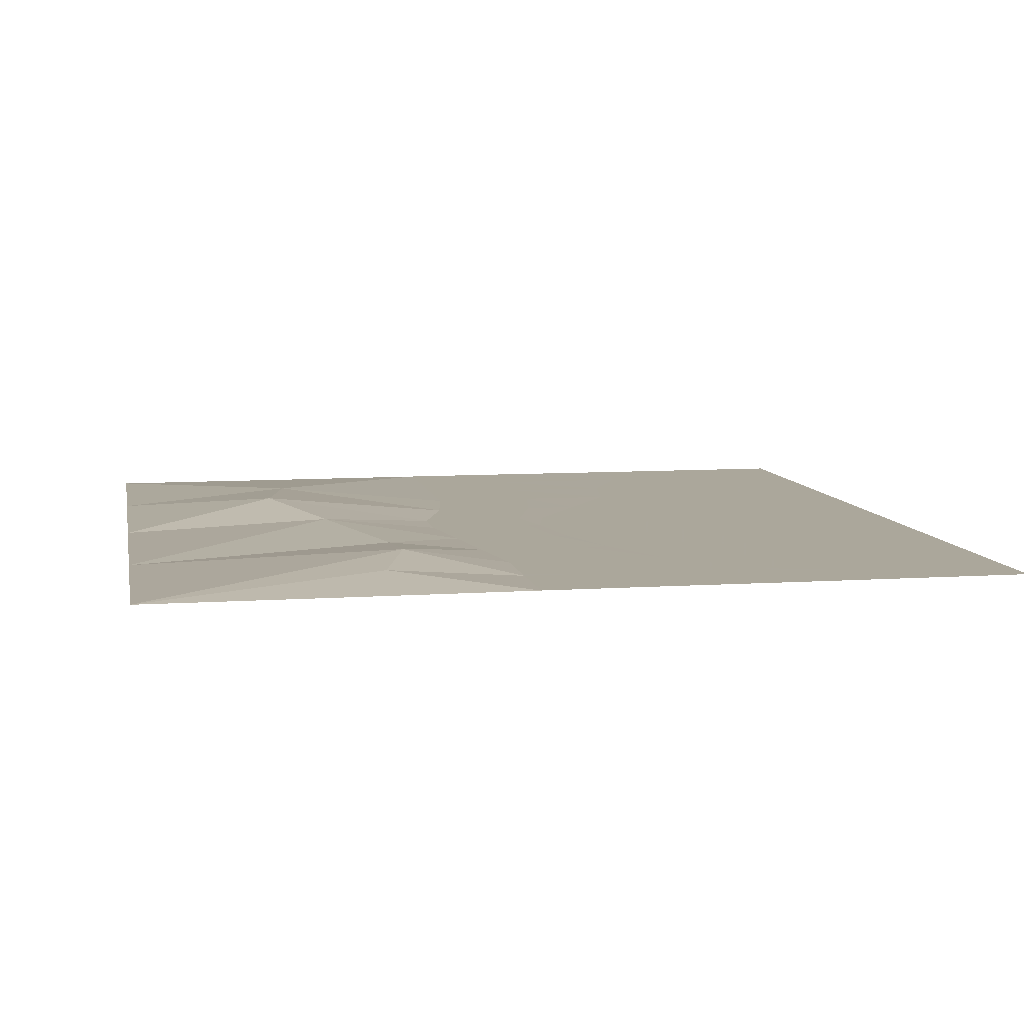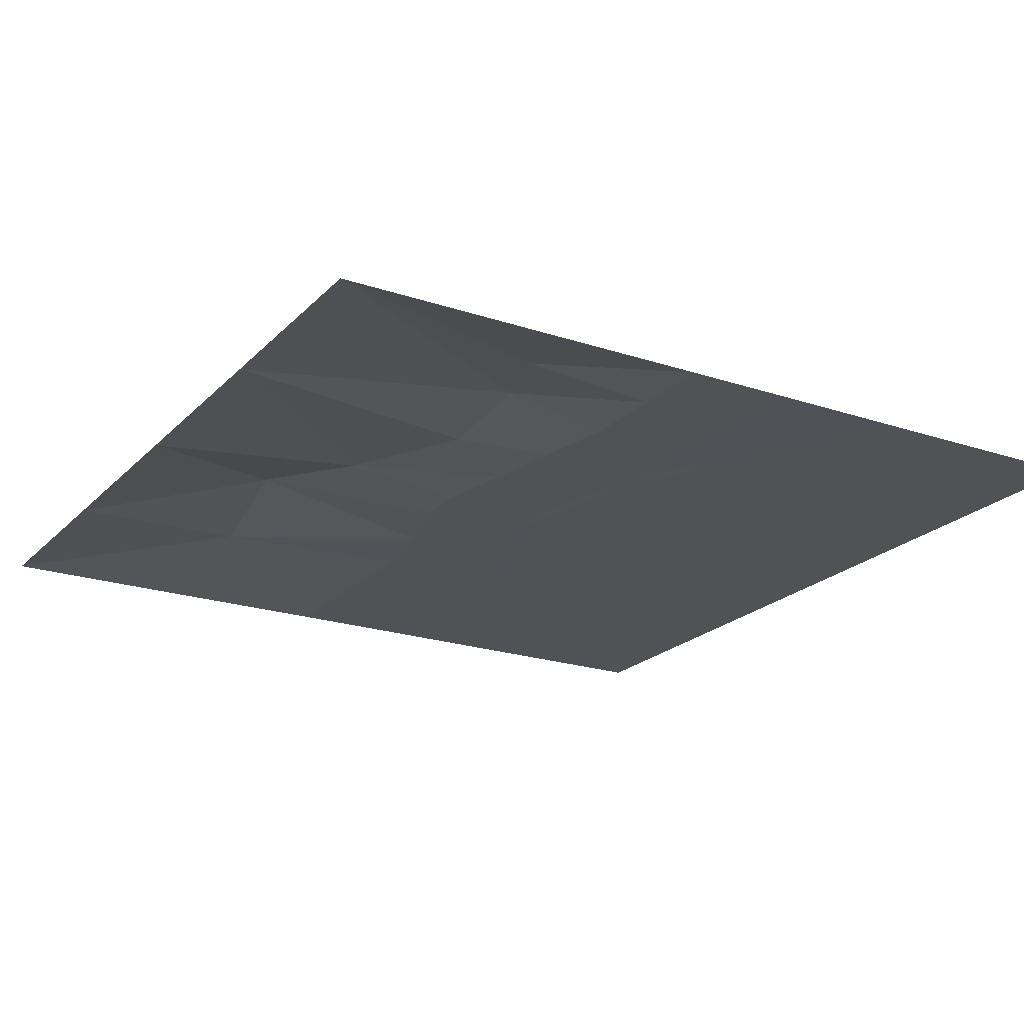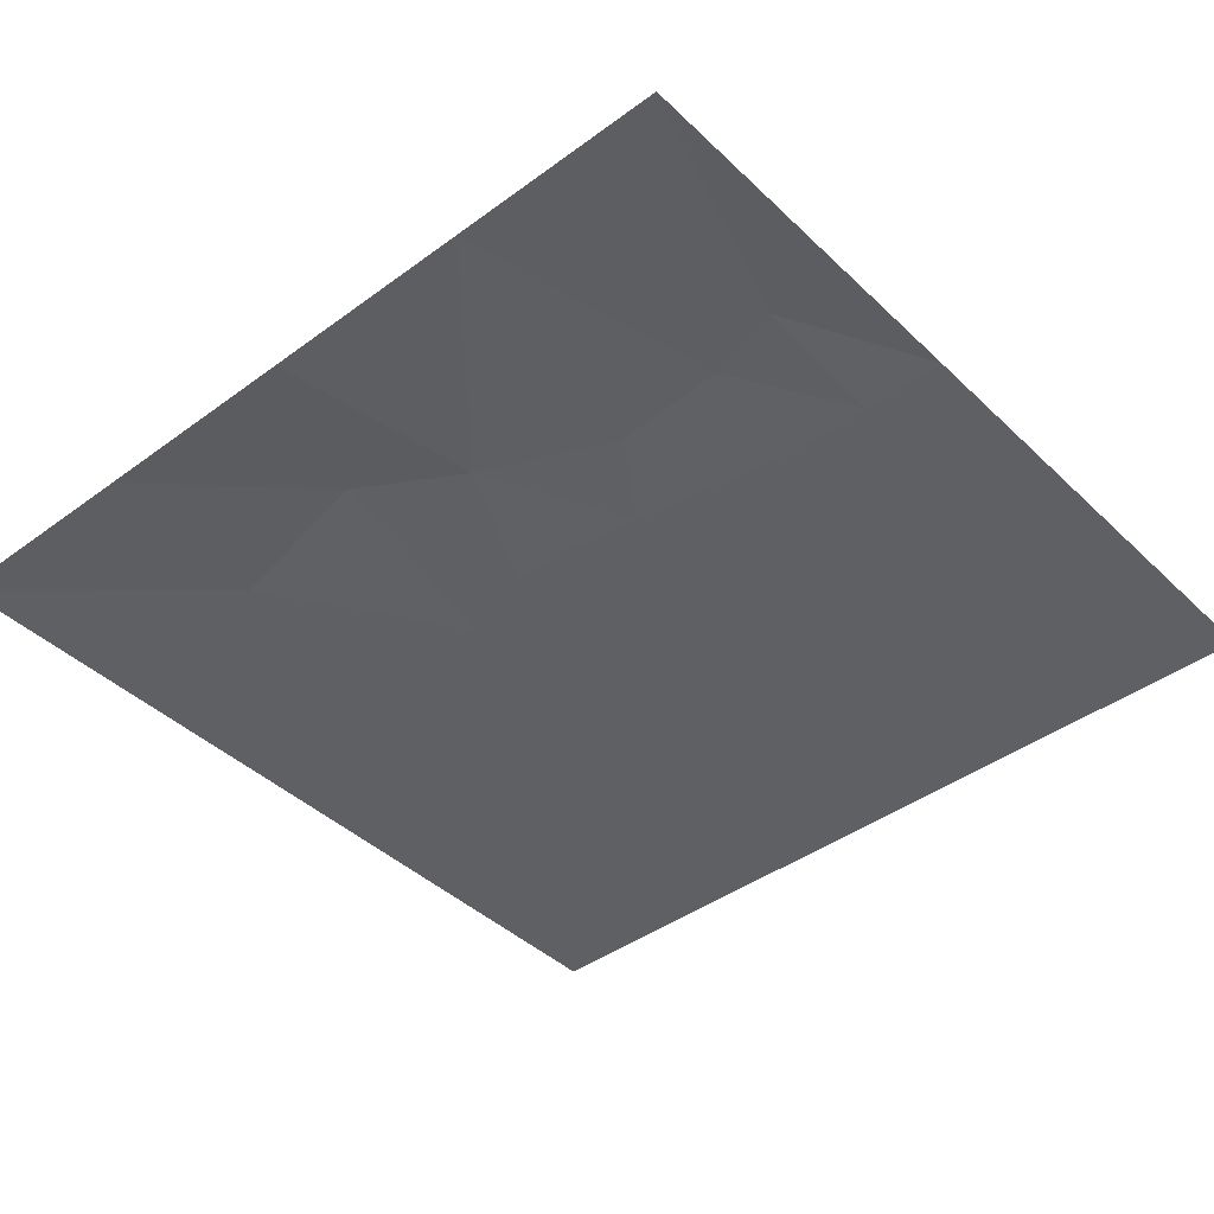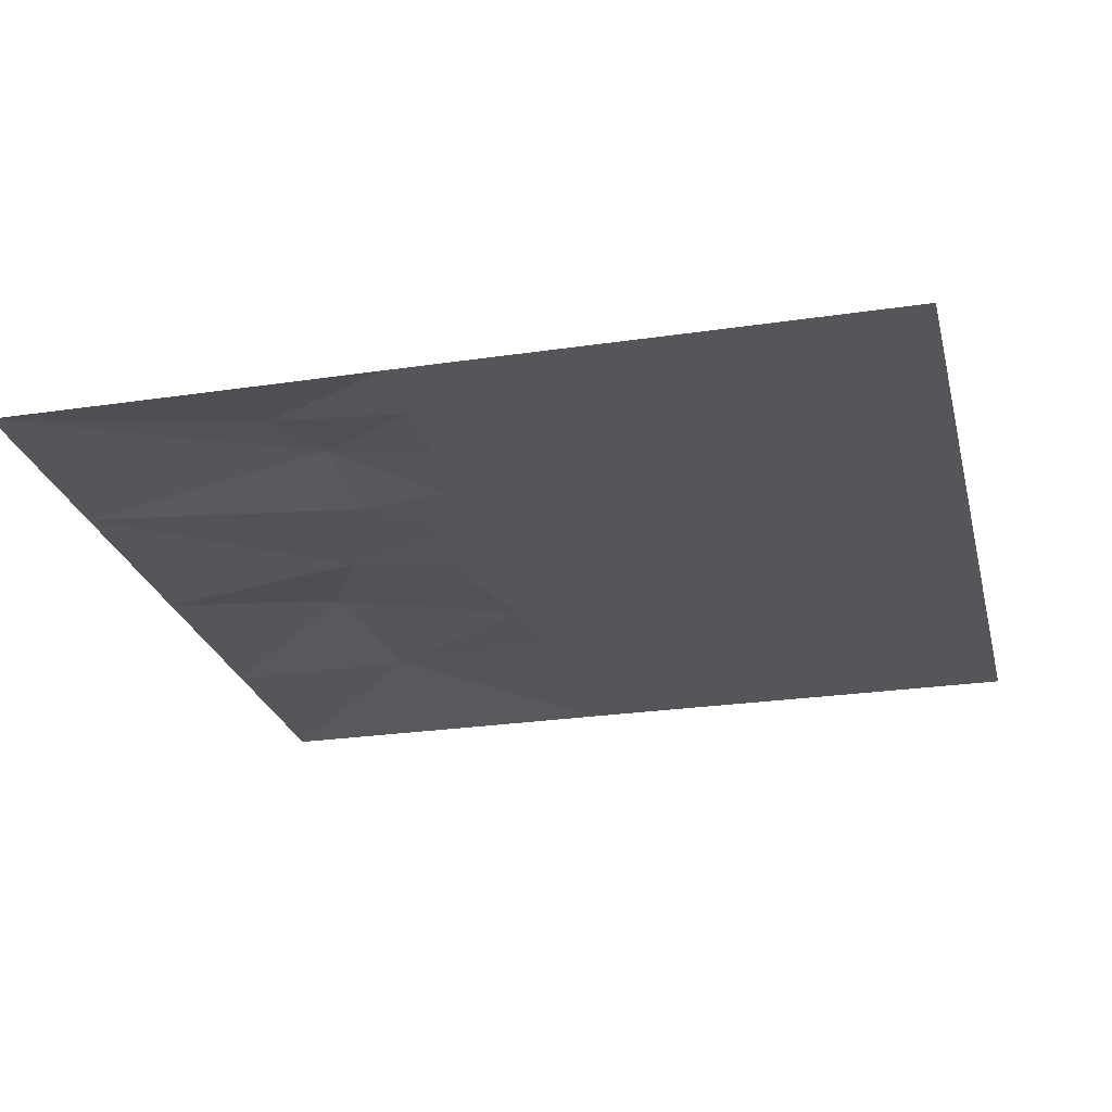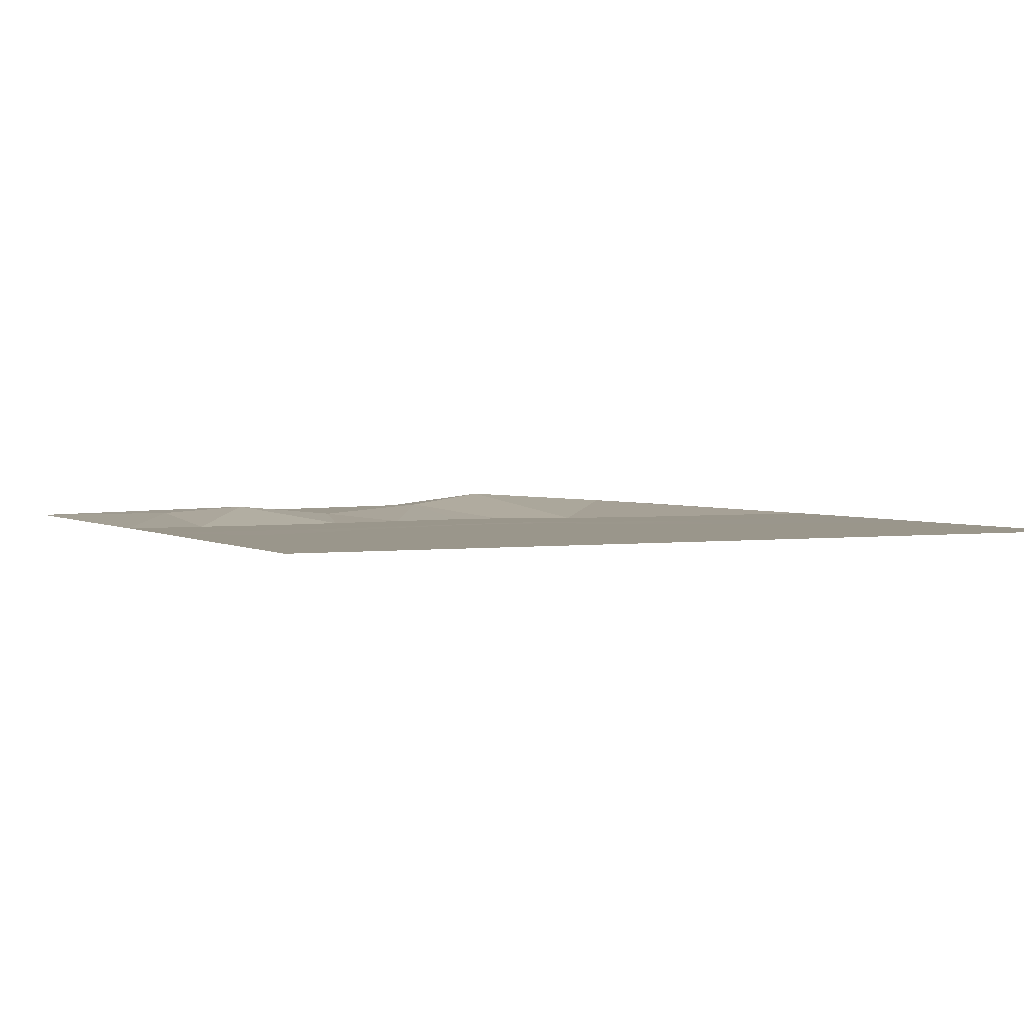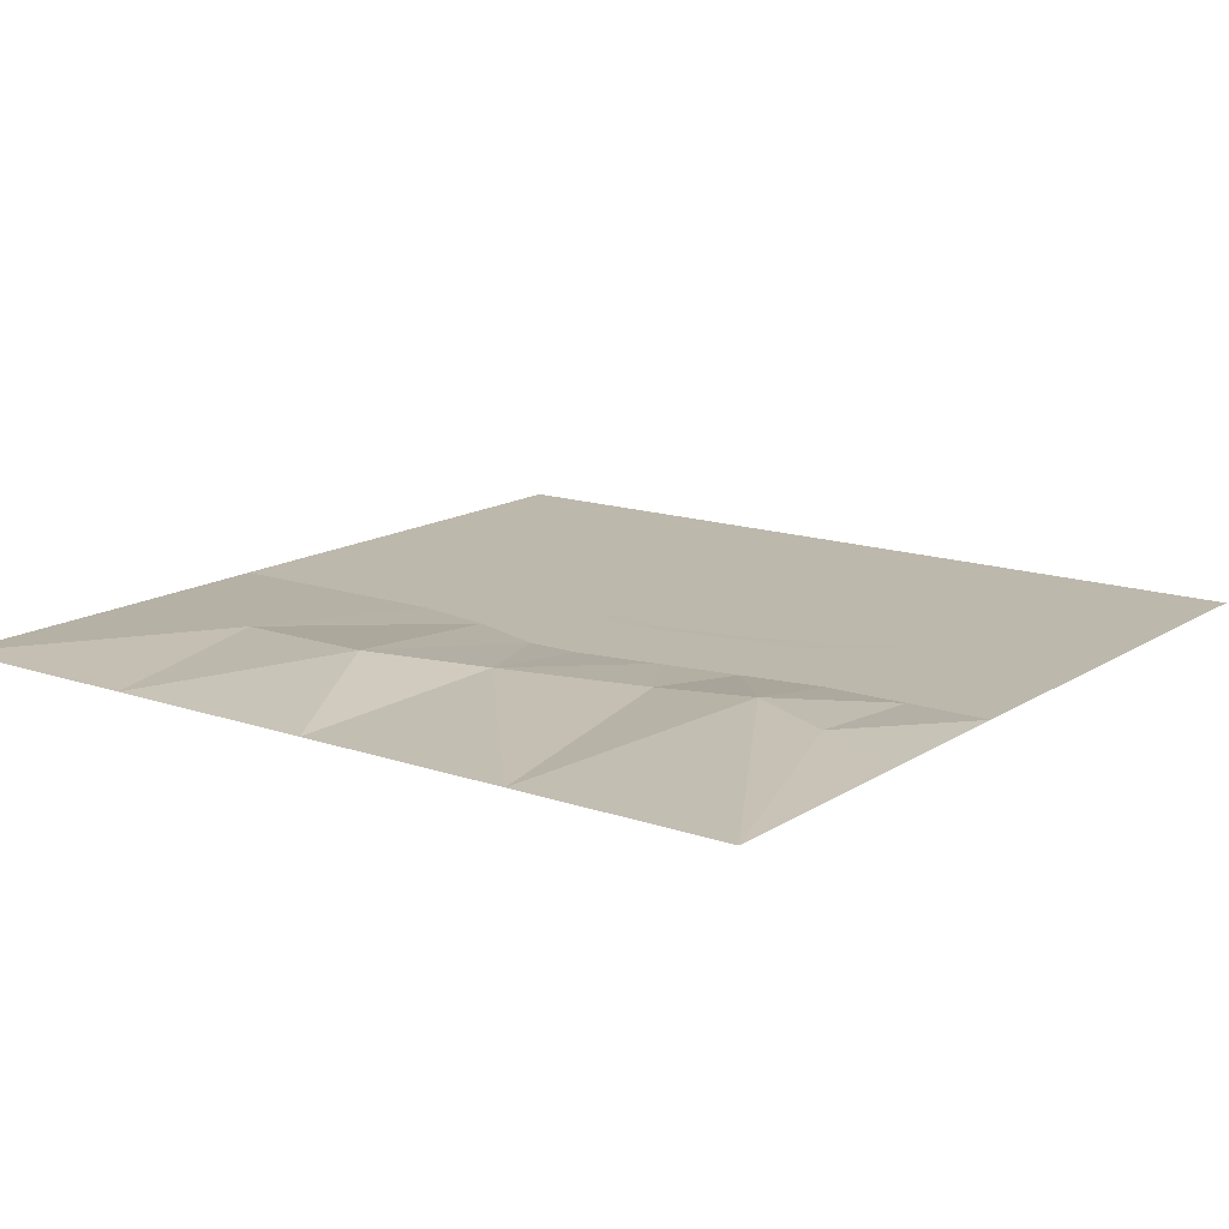
<metadata>
{"format":"obj","ext":"obj","renderer":"f3d","projection":"perspective","resolution":1024,"background":"white","views":[{"elev":8.2,"azim":169.3,"up":"+Z"},{"elev":-21.3,"azim":149.2,"up":"+Z"},{"elev":-42.1,"azim":131.4,"up":"+Z"},{"elev":-25.4,"azim":-166.5,"up":"+Z"},{"elev":2.4,"azim":-116.3,"up":"+Z"},{"elev":14.8,"azim":126.6,"up":"+Z"}]}
</metadata>
<code>
o tiles1_0
v -0.256 2.048 0.002
v -0.256 1.664 0.002
v 0.256 2.048 0.002
v 0.256 1.664 0.002
v 0.256 1.28 0.002
v -0.256 1.28 0.002
v 0.32 0.896 0.002
v -0.192 0.896 0.002
v 0.384 0.512 0.002
v -0.128 0.512 0.002
v 0.448 0.128 0.002
v -0.064 0.128 0.002
v 0.448 -0.128 0.002
v -0.064 -0.128 0.002
v 0.32 -0.512 0.002
v -0.192 -0.512 0.002
v 0.256 -0.896 0.002
v -0.256 -0.896 0.002
v 0.256 -1.28 0.002
v -0.256 -1.28 0.002
v 0.256 -1.664 0.002
v -0.256 -1.664 0.002
v 0.256 -2.048 0.002
v -0.256 -2.048 0.002
v 1.152 -1.152 0.065
v 1.28 -0.384 0.113
v 1.024 0.128 0.065
v 0.768 0.768 0.033
v 2.048 1.024 0.001
v 2.048 0 0.001
v 2.048 -1.024 0.001
v 2.048 -2.048 0.001
v 1.024 -2.048 0.001
v 0.768 1.28 0.081
v 0.896 1.664 0.049
v 1.024 2.048 0.001
v 2.048 2.048 0.001
v -0.64 1.664 0.001
v -1.024 2.048 0.001
v -0.512 1.28 0.001
v -0.32 0.896 0.001
v -0.192 0.512 0.001
v -0.128 0.128 0.001
v -0.192 -0.128 0.001
v -0.448 -0.512 0.001
v -0.704 -0.896 0.001
v -0.768 -1.28 0.001
v -0.96 -1.664 0.001
v -1.024 -2.048 0.001
v -1.28 -1.664 0.001
v -1.28 -1.28 0.001
v -1.152 -0.896 0.001
v -0.896 -0.512 0.001
v -0.64 -0.128 0.001
v -0.512 0.128 0.001
v -0.512 0.512 0.001
v -0.64 0.896 0.001
v -0.896 1.28 0.001
v -0.896 1.664 0.001
v -2.048 2.048 0.001
v -2.048 1.024 0.001
v -2.048 0 0.001
v -2.048 -1.024 0.001
v -2.048 -2.048 0.001
f 2 1 3
f 3 4 2
f 2 4 5
f 5 6 2
f 6 5 7
f 7 8 6
f 8 7 9
f 9 10 8
f 10 9 11
f 11 12 10
f 12 11 13
f 13 14 12
f 14 13 15
f 15 16 14
f 16 15 17
f 17 18 16
f 18 17 19
f 19 20 18
f 20 19 21
f 21 22 20
f 22 21 23
f 23 24 22
f 23 21 25
f 25 21 19
f 25 19 17
f 25 17 15
f 25 15 26
f 26 15 13
f 26 13 27
f 27 13 11
f 27 11 9
f 27 9 28
f 28 9 7
f 27 28 29
f 27 29 30
f 27 30 26
f 26 30 31
f 26 31 25
f 25 31 32
f 25 32 33
f 25 33 23
f 28 7 34
f 34 7 5
f 34 5 4
f 34 4 35
f 35 4 3
f 35 3 36
f 35 36 37
f 37 34 35
f 34 37 29
f 34 29 28
f 1 2 38
f 38 39 1
f 38 2 6
f 6 40 38
f 40 6 8
f 8 41 40
f 41 8 10
f 10 42 41
f 42 10 12
f 12 43 42
f 43 12 14
f 14 44 43
f 44 14 16
f 16 45 44
f 45 16 18
f 18 46 45
f 46 18 20
f 20 47 46
f 47 20 22
f 22 48 47
f 48 22 24
f 24 49 48
f 48 49 50
f 48 50 51
f 51 47 48
f 47 51 52
f 52 46 47
f 46 52 53
f 53 45 46
f 45 53 54
f 54 44 45
f 44 54 55
f 55 43 44
f 43 55 56
f 56 42 43
f 42 56 57
f 57 41 42
f 41 57 58
f 58 40 41
f 40 58 59
f 59 38 40
f 38 59 39
f 39 59 60
f 60 59 58
f 58 61 60
f 61 58 57
f 57 62 61
f 62 57 56
f 62 56 55
f 62 55 54
f 62 54 53
f 62 53 52
f 52 63 62
f 63 52 51
f 63 51 50
f 50 64 63
f 64 50 49

</code>
